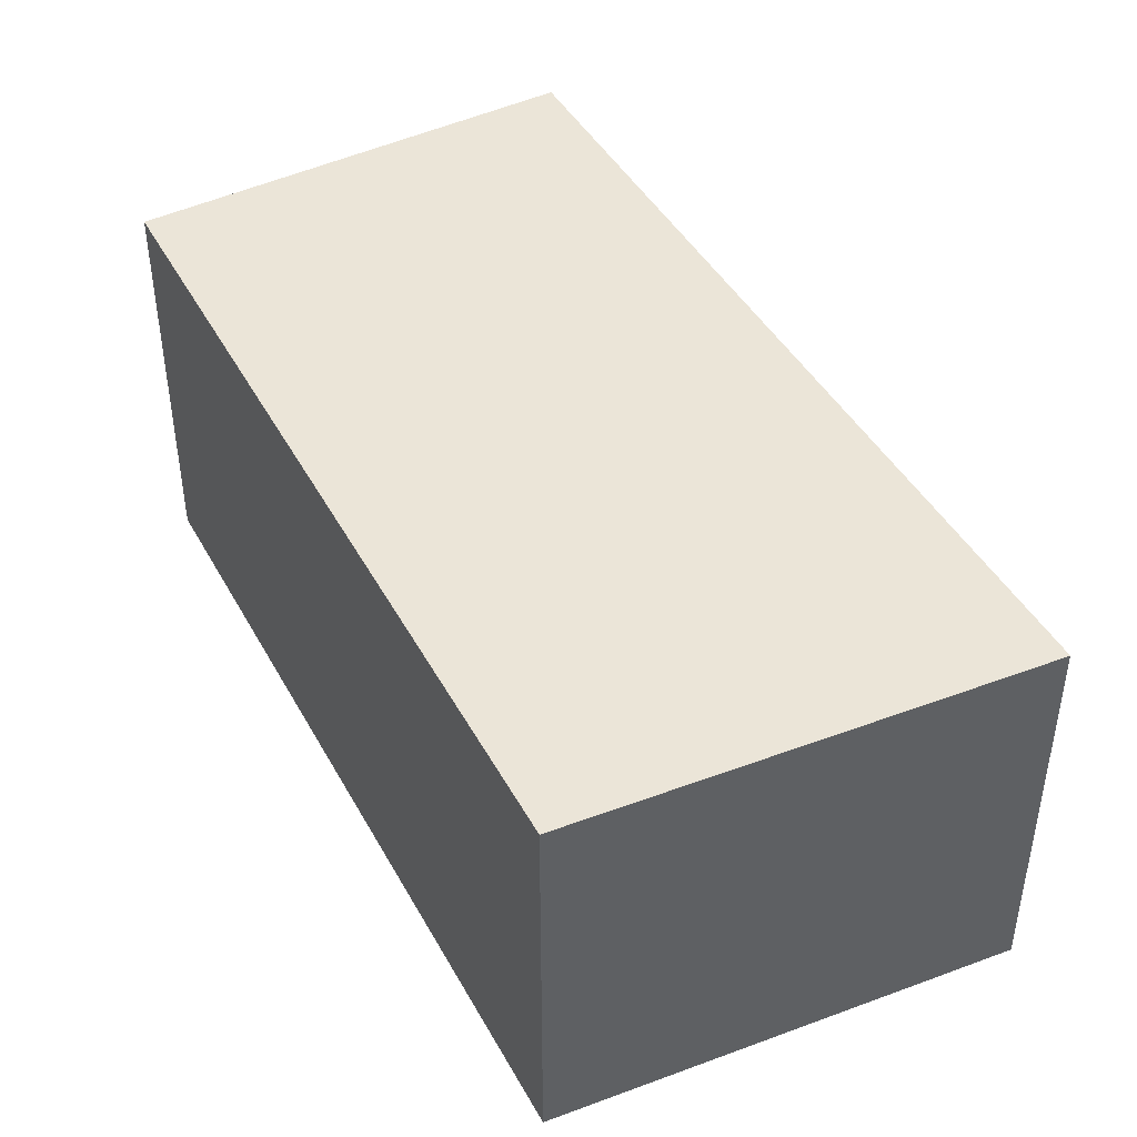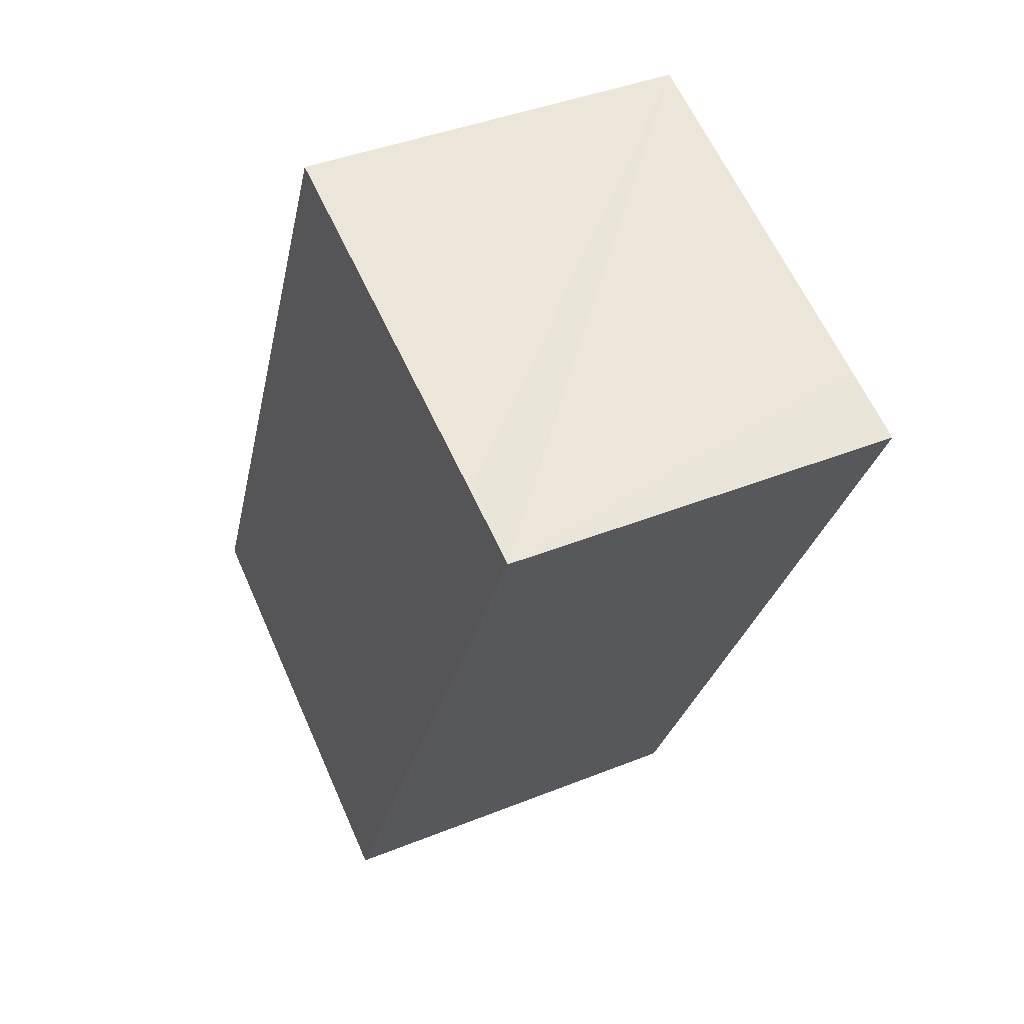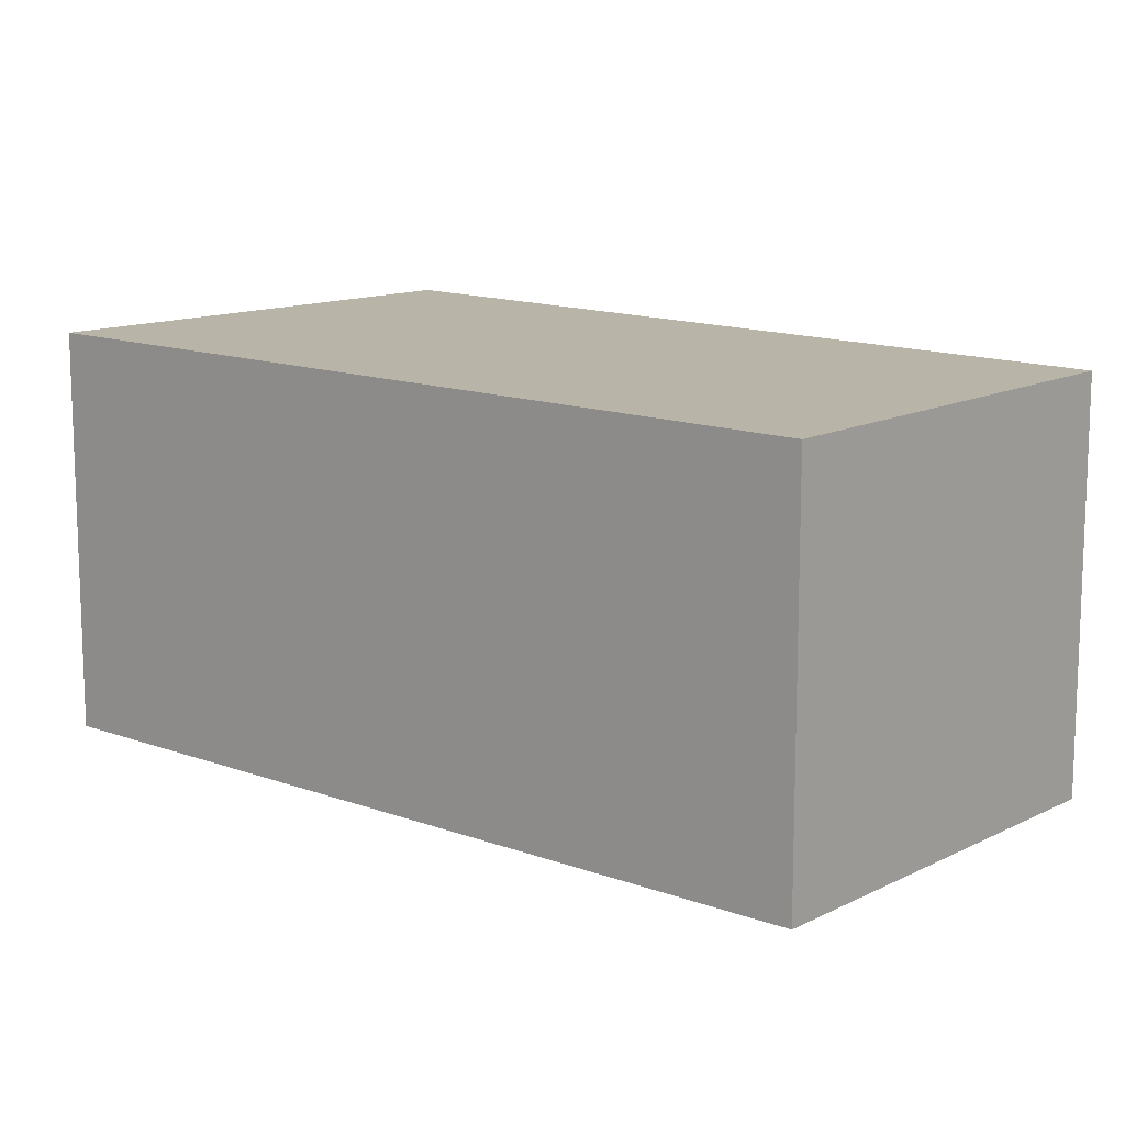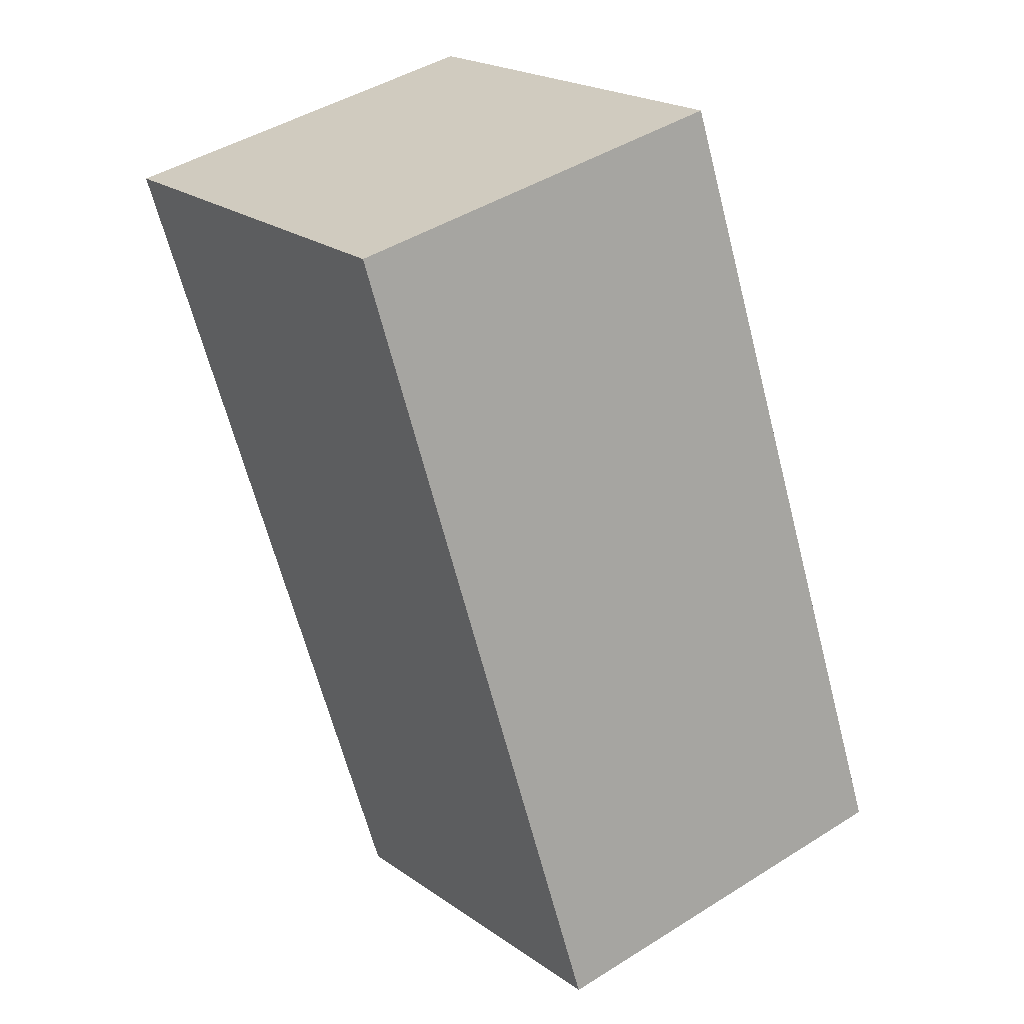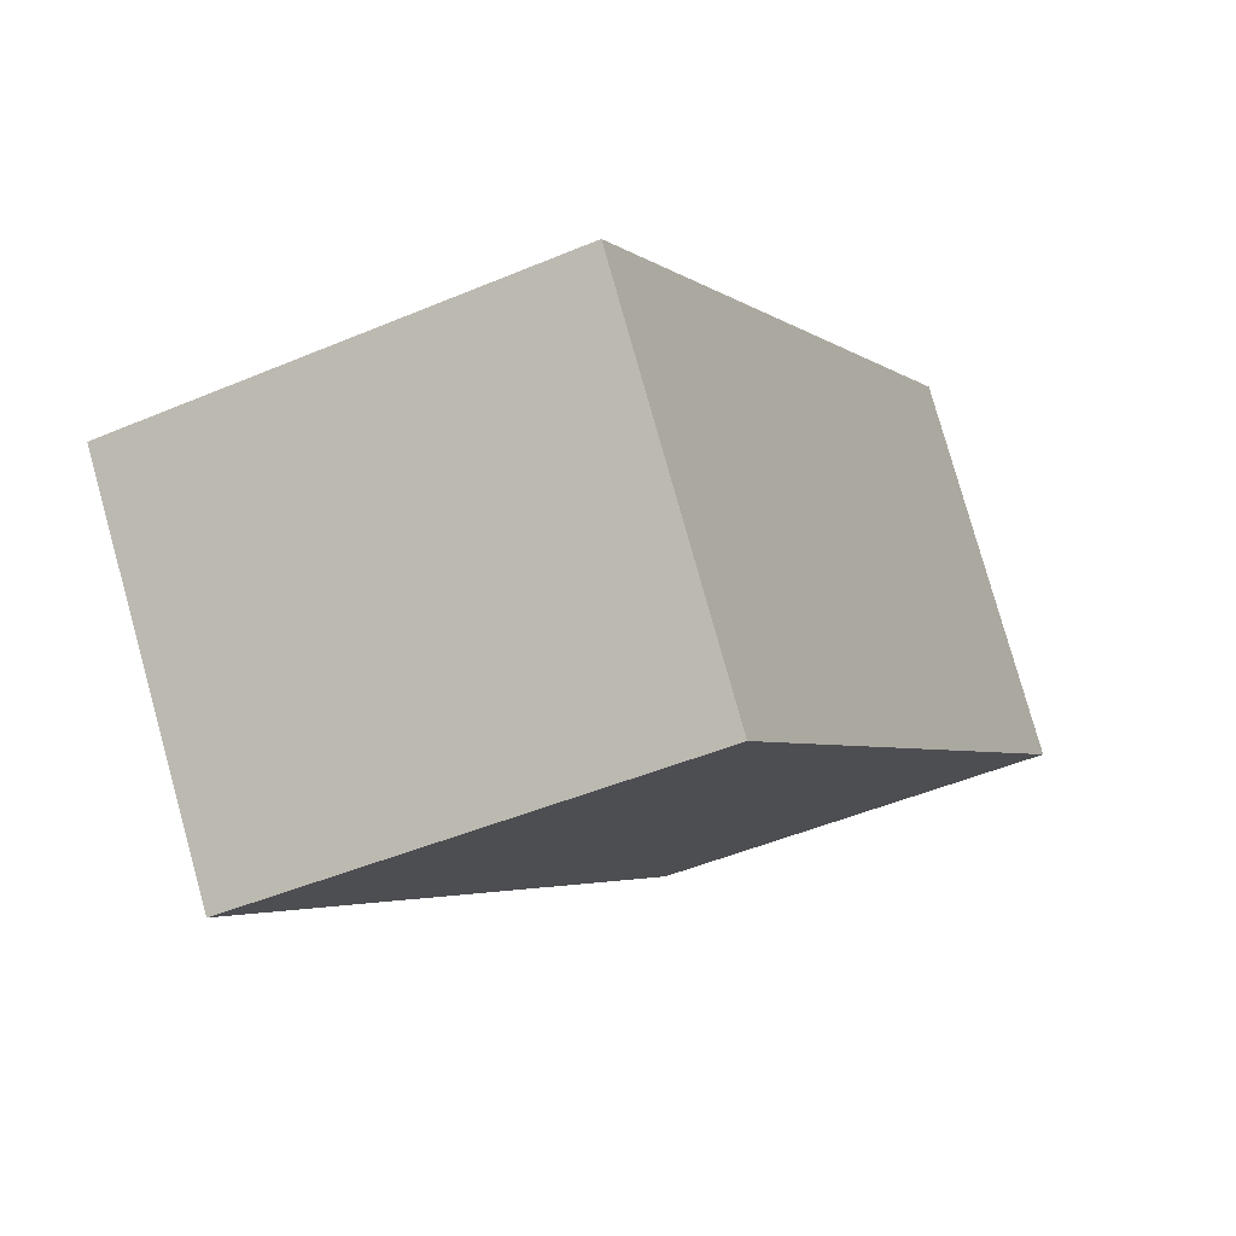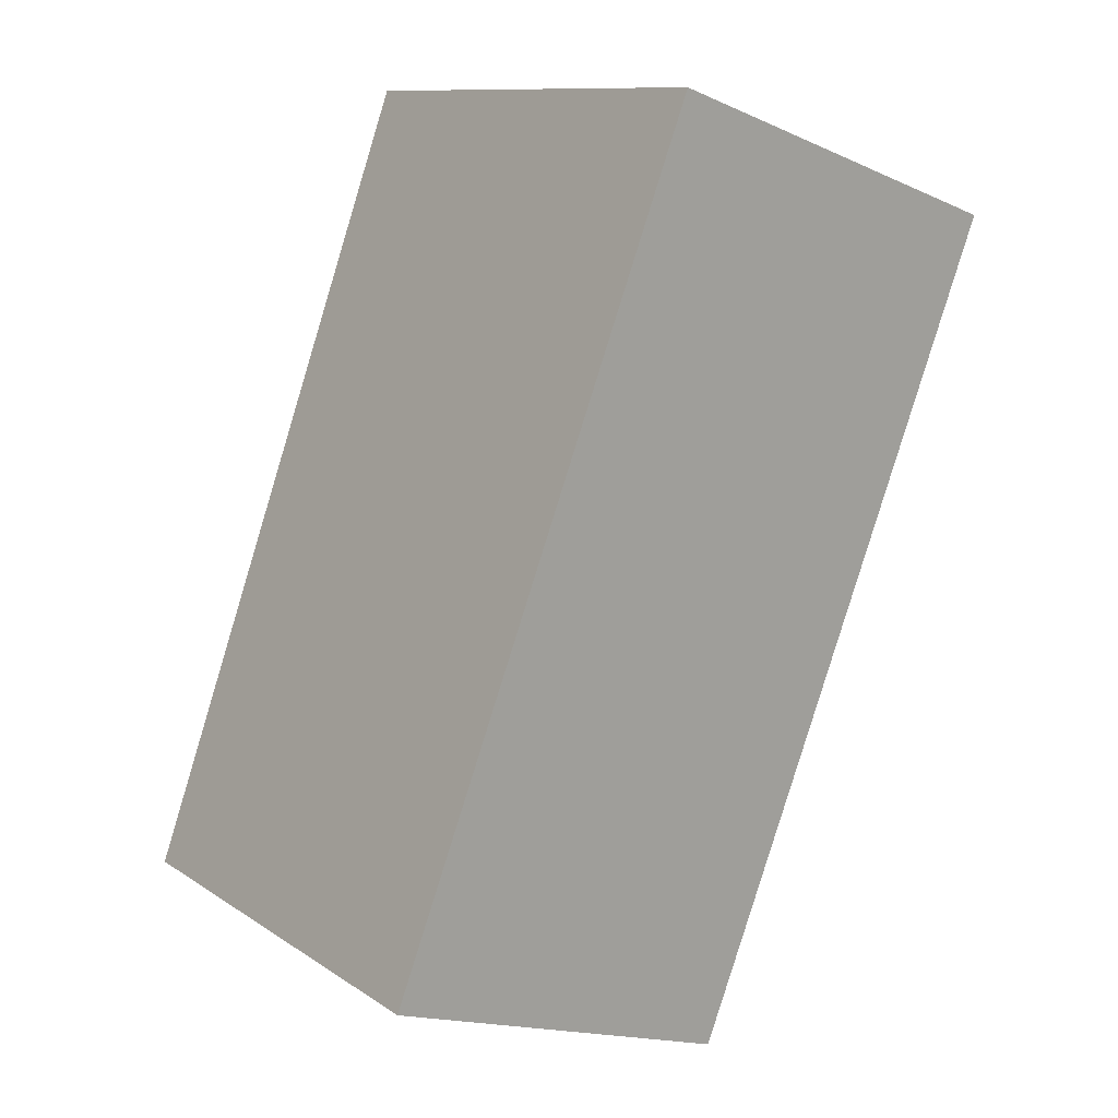
<metadata>
{"format":"obj","ext":"obj","renderer":"f3d","projection":"perspective","resolution":1024,"background":"white","views":[{"elev":46.0,"azim":-2.5,"up":"+Y"},{"elev":39.9,"azim":63.4,"up":"+Z"},{"elev":13.3,"azim":156.7,"up":"+Y"},{"elev":44.4,"azim":-126.3,"up":"+Z"},{"elev":79.3,"azim":164.4,"up":"+Z"},{"elev":-16.7,"azim":47.9,"up":"+Z"}]}
</metadata>
<code>
v  0 1.233 7.55e-17
v  2.413 1.233 1.82
v  1.216 1.233 -0.586
v  1.075 1.233 2.326
v  2.184 1.233 1.907
v  2.413 -1.114e-16 1.82
v  1.216 3.588e-17 -0.586
v  0 0 0
v  1.075 -1.424e-16 2.326
v  2.184 -1.168e-16 1.907
g defaultobject
f 1 2 3
f 2 1 4
f 2 4 5
f 6 3 2
f 3 6 7
f 7 1 3
f 1 7 8
f 8 4 1
f 4 8 9
f 5 6 2
f 6 5 4
f 6 4 10
f 10 4 9
f 10 7 6
f 7 10 9
f 7 9 8

</code>
